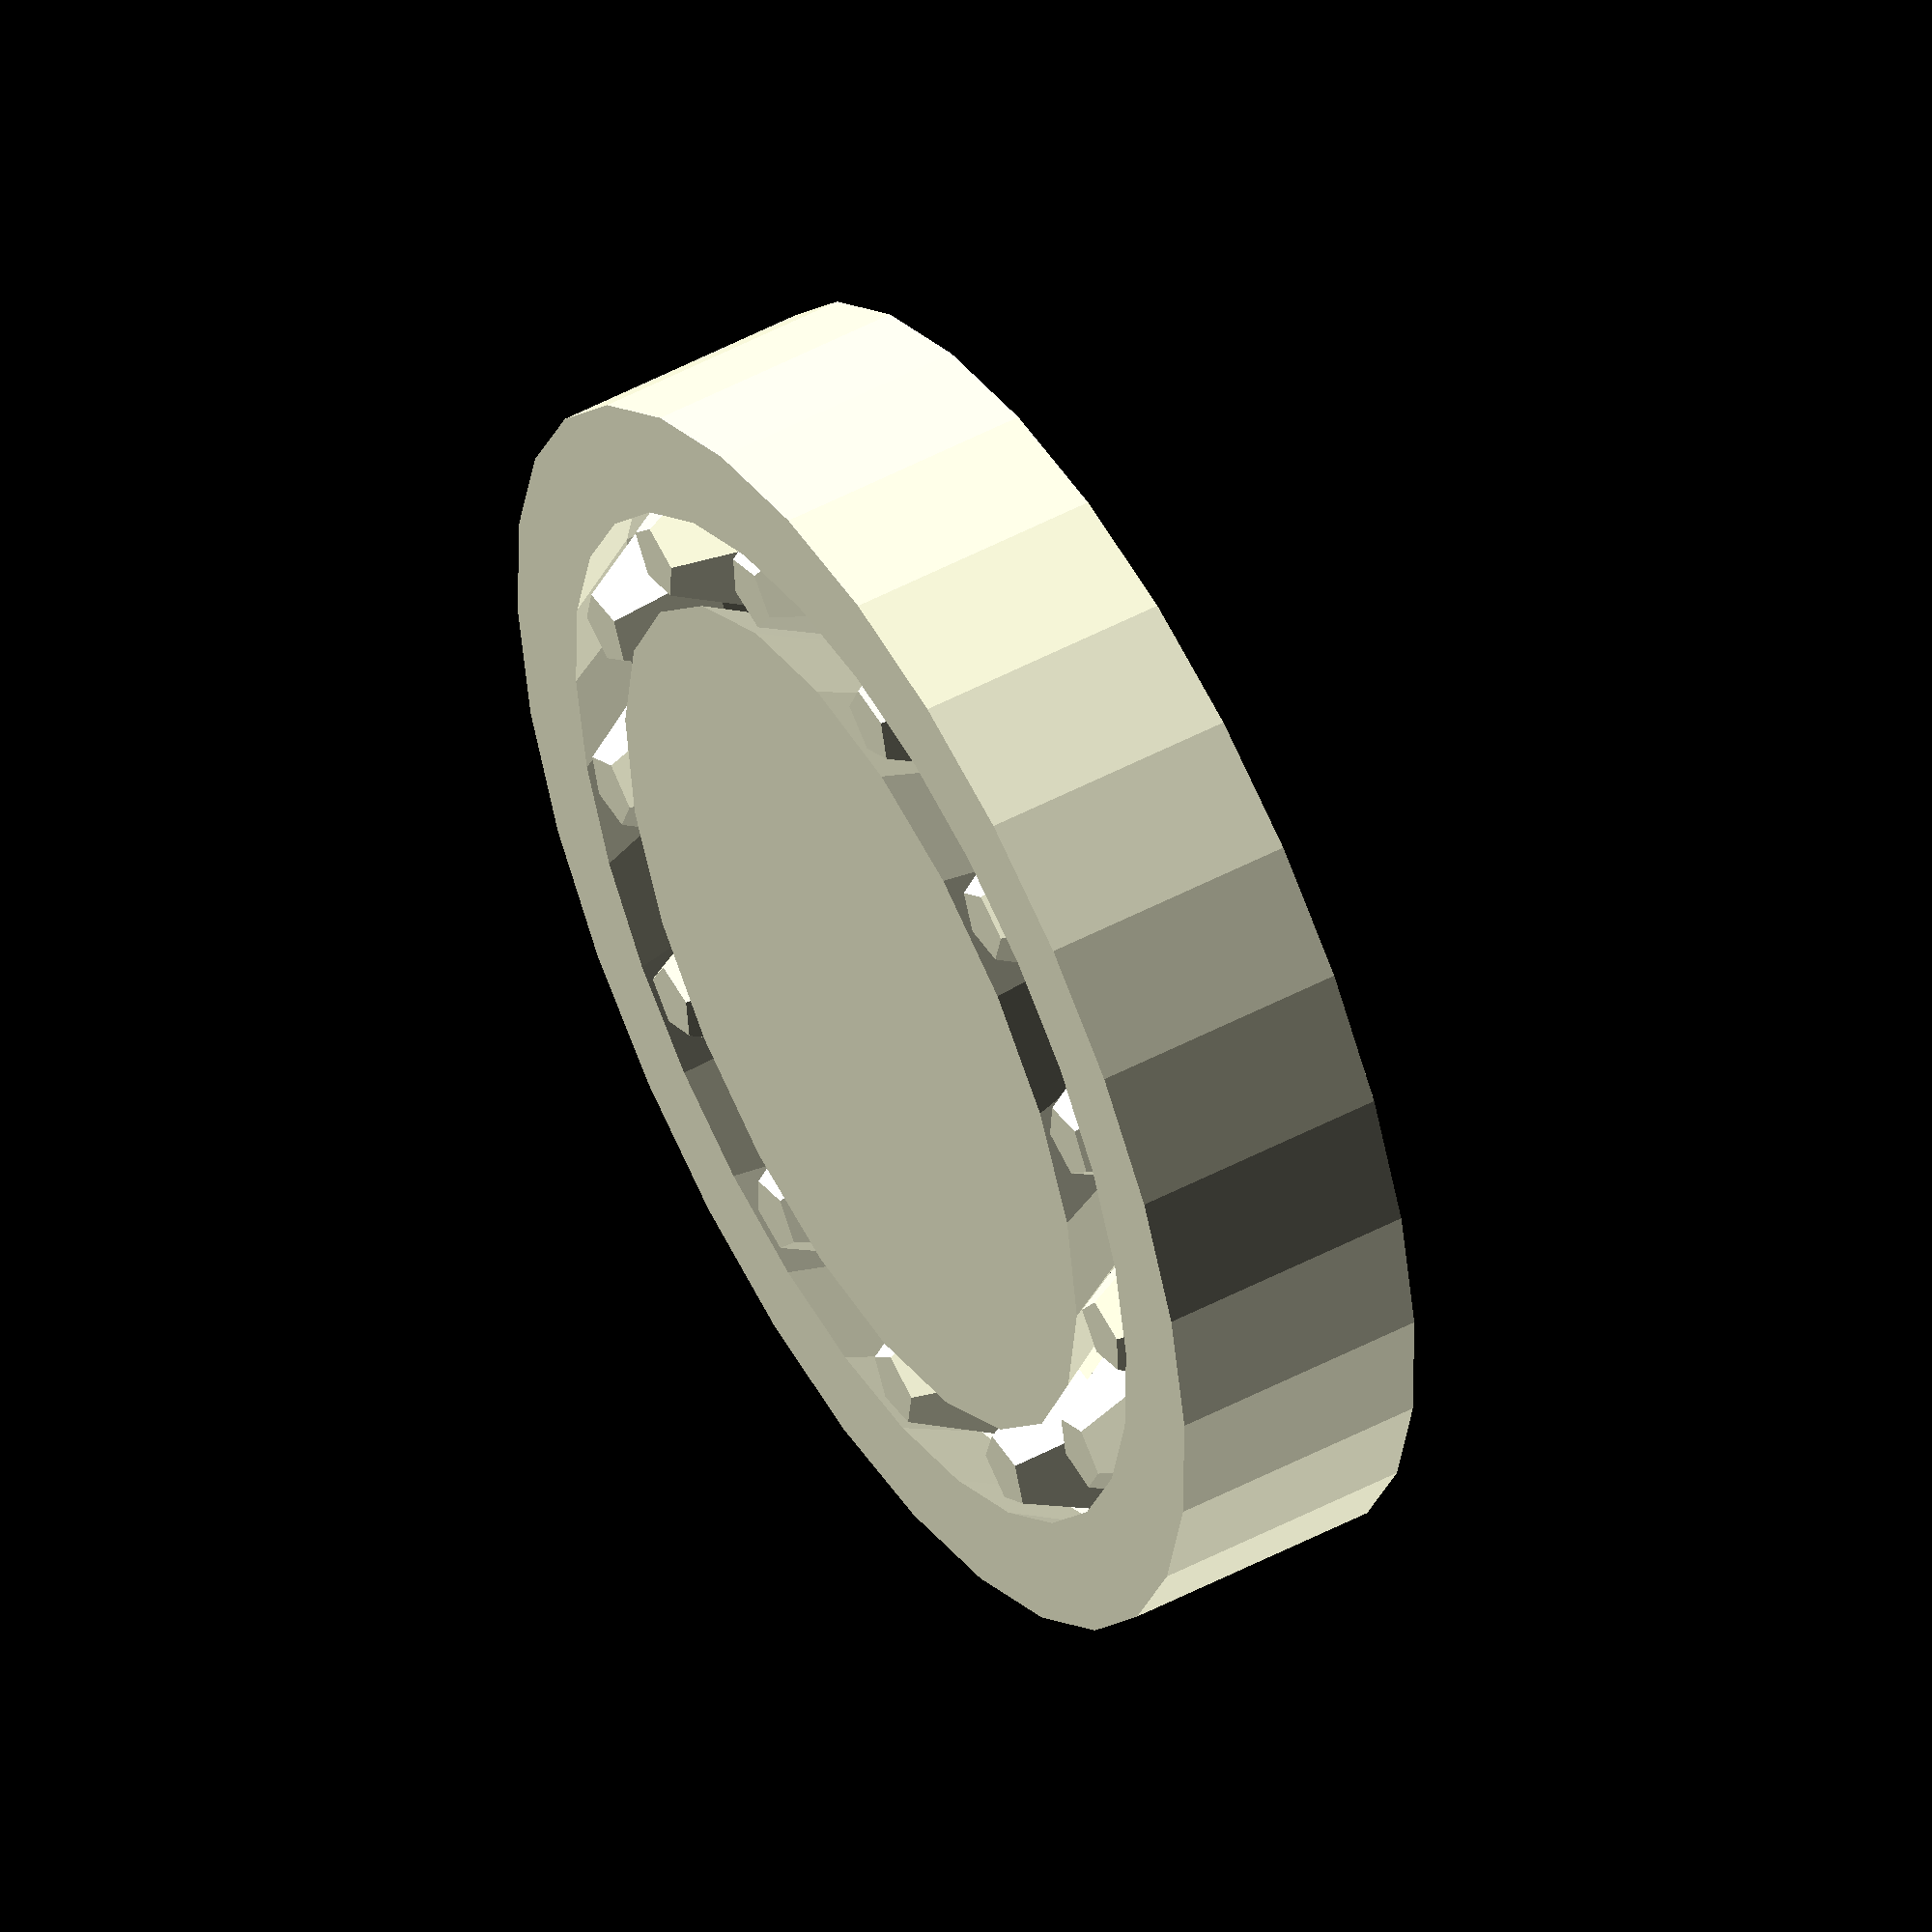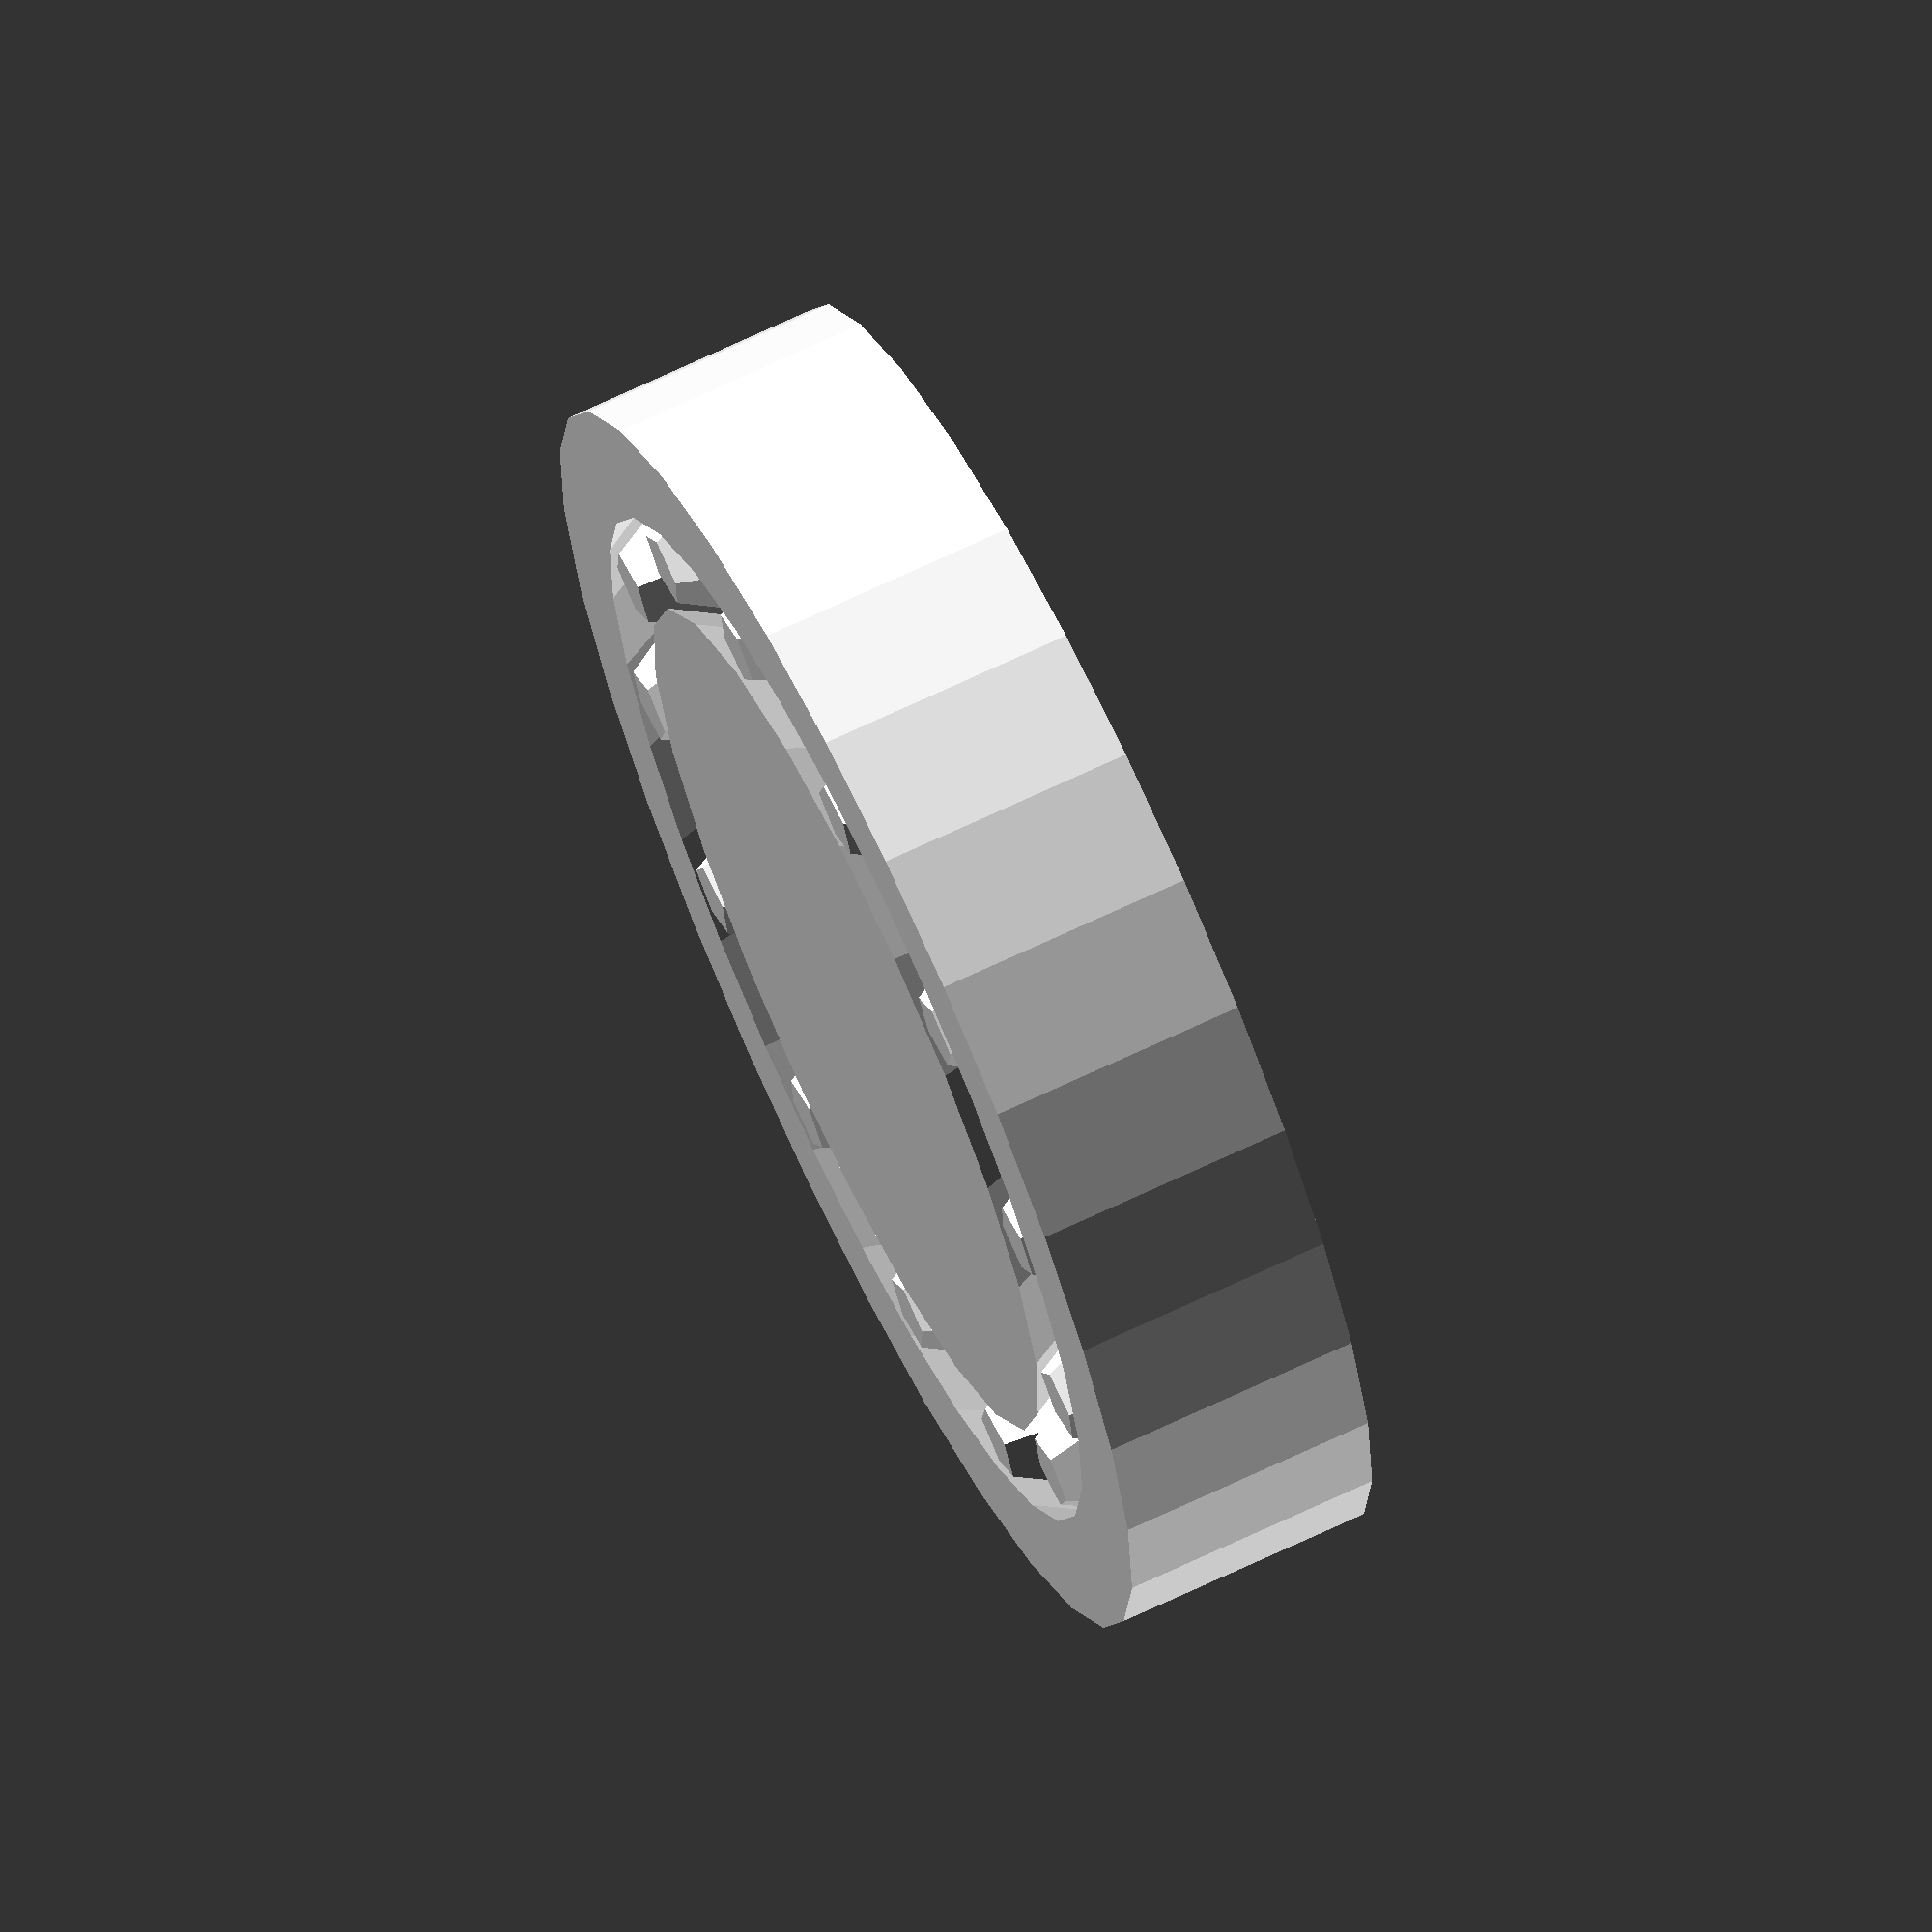
<openscad>
module roller_bearing_roller(
    height, groove_width,
    contact_angle = 30, open_proportion = 0.4,
    side_tolerance = 0.05, vertical_tolerance = 0.2,
) {
    end_distance = vertical_tolerance + side_tolerance/tan(contact_angle);
    base_radius2 = open_proportion * groove_width/2;
    base_radius = base_radius2 - end_distance * tan(contact_angle);
    cylinder_radius = groove_width/2 - side_tolerance;
    closed_proportion = 1 - open_proportion;
    flap_width = closed_proportion * groove_width/2;
    flap_height = flap_width / tan(contact_angle);
    cone_height = flap_height + vertical_tolerance;
    
    rotate_extrude(angle = 360, convexity = 1)
    polygon([
        [0, height/2],
        [0, -height/2],
        [base_radius, -height/2],
        [cylinder_radius, -height/2 + cone_height],
        [cylinder_radius, height/2 - cone_height],
        [base_radius, height/2],
    ]);
}

module roller_bearing(
    height, radius, inner_proportion, outer_proportion,
    center = false,
    contact_angle = 30, open_proportion = 0.5,
    side_tolerance = 0.05, vertical_tolerance = 0.2
) {
    inner_radius = inner_proportion * radius;
    outer_radius = outer_proportion * radius;
    translate([0, 0, center ? 0 : height/2]) {
        groove_width = outer_radius - inner_radius;
        closed_proportion = 1 - open_proportion;
        flap_width = closed_proportion*groove_width/2;
        flap_height = flap_width / tan(contact_angle);
        
        rotate_extrude(angle = 360, convexity = 2)
        polygon([
            [outer_radius - flap_width, height/2],
            [outer_radius, height/2 - flap_height],
            [outer_radius, -height/2 + flap_height],
            [outer_radius - flap_width, -height/2],
            [radius, -height/2], [radius, height/2]
        ]);
        
        rotate_extrude(angle = 360, convexity = 2)
        polygon([
            [inner_radius + flap_width, -height/2],
            [inner_radius, -height/2 + flap_height],
            [inner_radius, height/2 - flap_height],
            [inner_radius + flap_width, height/2],
            [0, height/2], [0, -height/2]
        ]);
        
        track_radius = inner_radius + groove_width/2;
        track_length = 2 * PI * track_radius;
        n_rollers = floor(track_length / (1.2 * groove_width));
        step = 360 / n_rollers;
        for(phi = [0:step:360]) {
            rotate(phi, [0, 0, 1])
            translate([track_radius, 0, 0])
            roller_bearing_roller(
                height = height, groove_width = groove_width,
                contact_angle = contact_angle,
                open_proportion = open_proportion,
                side_tolerance = side_tolerance,
                vertical_tolerance = vertical_tolerance
            );
        }
    }
}

module roller_bearing_roller_2(
    height, groove_width,
    contact_angle = 30, open_proportion = 0.4,
    side_tolerance = 0.05, vertical_tolerance = 0.2,
) {
    end_distance = vertical_tolerance + side_tolerance/tan(contact_angle);
    base_radius2 = open_proportion * groove_width/2;
    base_radius = base_radius2 - side_tolerance;
    cylinder_radius = groove_width/2 - end_distance * tan(contact_angle);
    closed_proportion = 1 - open_proportion;
    flap_width = closed_proportion * groove_width/2;
    flap_height = flap_width / tan(contact_angle);
    cone_height = flap_height - vertical_tolerance;
    
    rotate_extrude(angle = 360, convexity = 1)
    polygon([
        [0, height/2],
        [0, -height/2],
        [cylinder_radius, -height/2],
        [base_radius, -height/2 + cone_height],
        [base_radius, height/2 - cone_height],
        [cylinder_radius, height/2],
    ]);
}

module roller_bearing_2(
    height, radius, inner_proportion, outer_proportion,
    center = false,
    contact_angle = 30, open_proportion = 0.5,
    side_tolerance = 0.05, vertical_tolerance = 0.2
) {
    inner_radius = inner_proportion * radius;
    outer_radius = outer_proportion * radius;
    translate([0, 0, center ? 0 : height/2]) {
        groove_width = outer_radius - inner_radius;
        closed_proportion = 1 - open_proportion;
        flap_width = closed_proportion*groove_width/2;
        flap_height = flap_width / tan(contact_angle);
        
        rotate_extrude(angle = 360, convexity = 2)
        polygon([
            [outer_radius, height/2],
            [outer_radius - flap_width, height/2 - flap_height],
            [outer_radius - flap_width, -height/2 + flap_height],
            [outer_radius, -height/2],
            [radius, -height/2], [radius, height/2]
        ]);
        
        rotate_extrude(angle = 360, convexity = 2)
        polygon([
            [inner_radius, -height/2],
            [inner_radius + flap_width, -height/2 + flap_height],
            [inner_radius + flap_width, height/2 - flap_height],
            [inner_radius, height/2],
            [0, height/2], [0, -height/2]
        ]);
        
        track_radius = inner_radius + groove_width/2;
        track_length = 2 * PI * track_radius;
        n_rollers = floor(track_length / (1.2 * groove_width));
        step = 360 / n_rollers;
        for(phi = [0:step:360]) {
            rotate(phi, [0, 0, 1])
            translate([track_radius, 0, 0])
            roller_bearing_roller_2(
                height = height, groove_width = groove_width,
                contact_angle = contact_angle,
                open_proportion = open_proportion,
                side_tolerance = side_tolerance,
                vertical_tolerance = vertical_tolerance
            );
        }
    }
}

module rotate_bearing(
    angle, radius,
    inner_proportion, outer_proportion
) {
    inner_radius = inner_proportion * radius;
    outer_radius = outer_proportion * radius;
    groove_width = outer_radius - inner_radius;
    inner_length = 2 * PI * inner_radius;
    track_radius = inner_radius + groove_width/2;
    track_length = 2 * PI * track_radius;
    roller_angle = angle * inner_length / 2 / track_length;
    rotate(roller_angle, [0, 0, 1])
        children();
}

/*intersection() {
    translate([0, 0, -2]) cube(10);
    roller_bearing(4, 10, 6, 9);
}*/

roller_bearing(4, 10, 0.6, 0.9);
</openscad>
<views>
elev=129.3 azim=343.2 roll=120.2 proj=o view=wireframe
elev=291.0 azim=350.0 roll=64.5 proj=o view=solid
</views>
